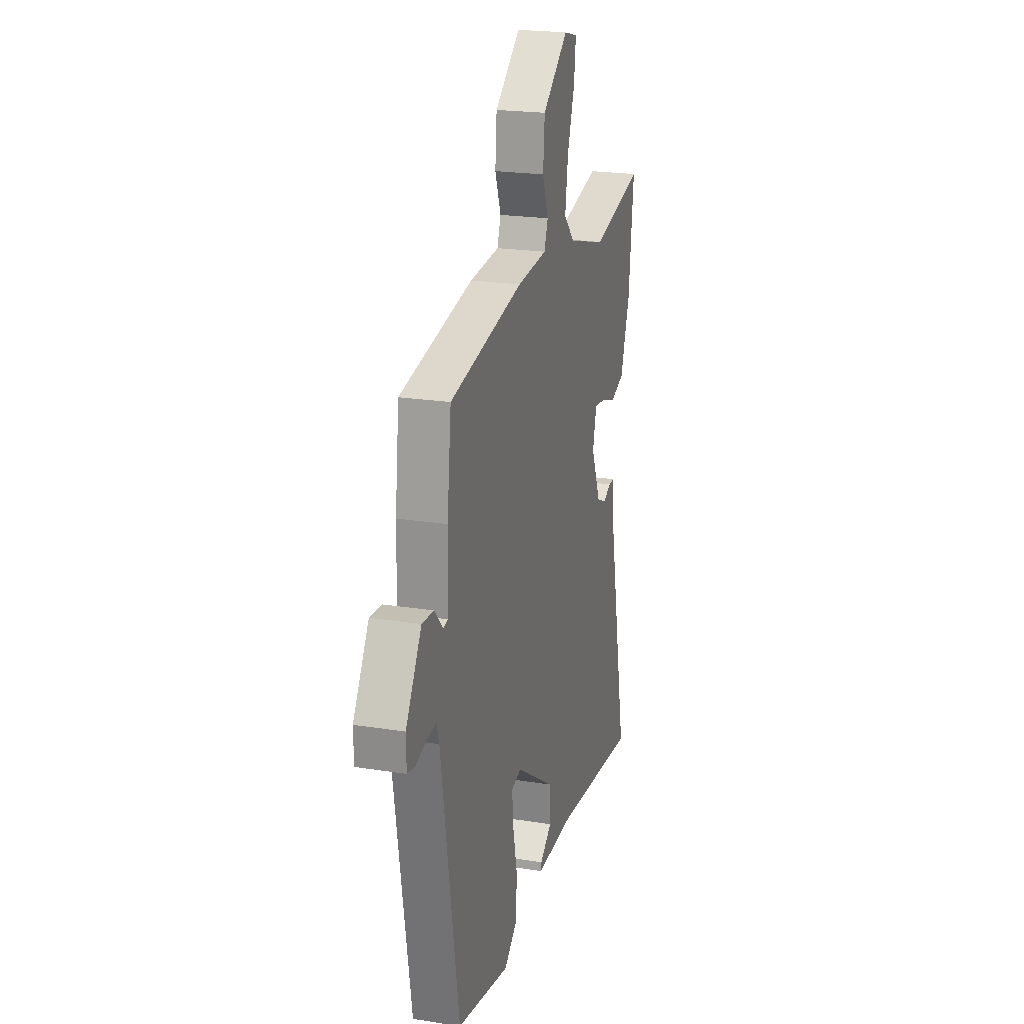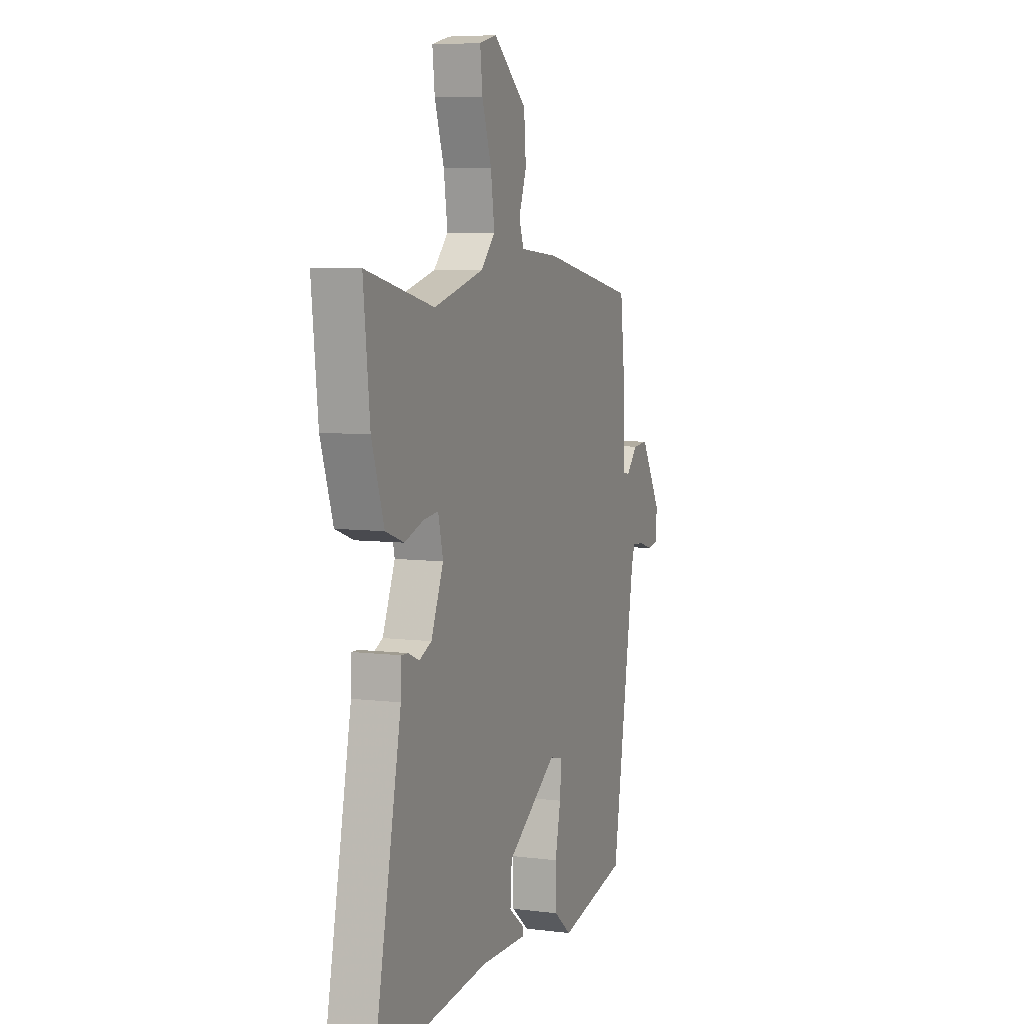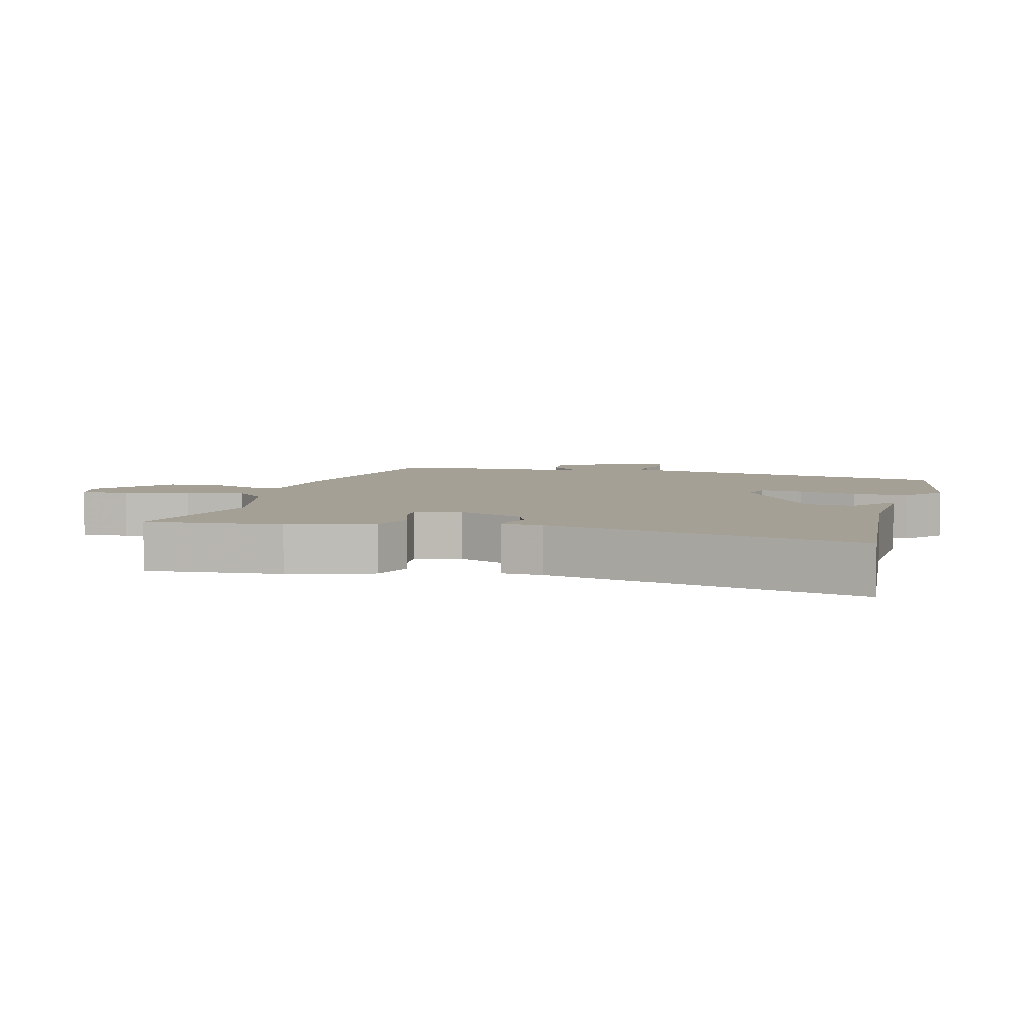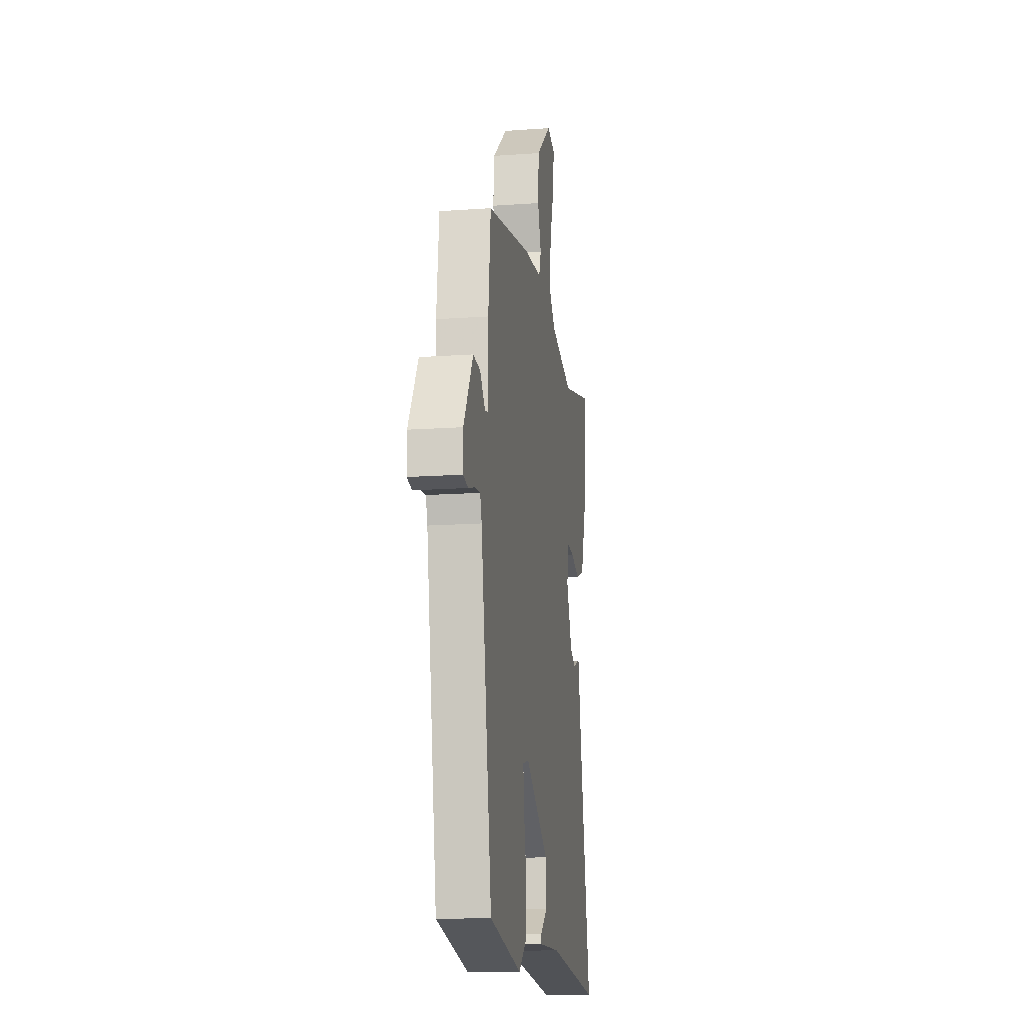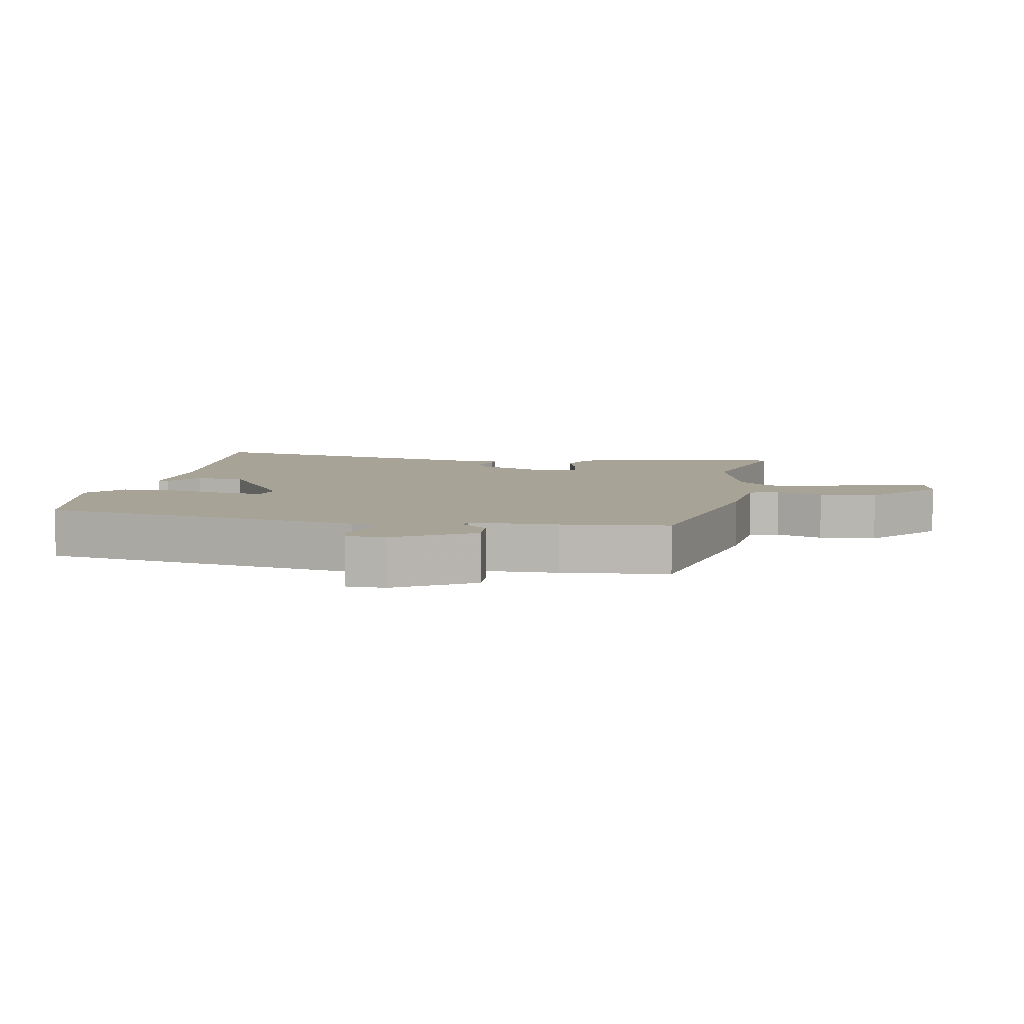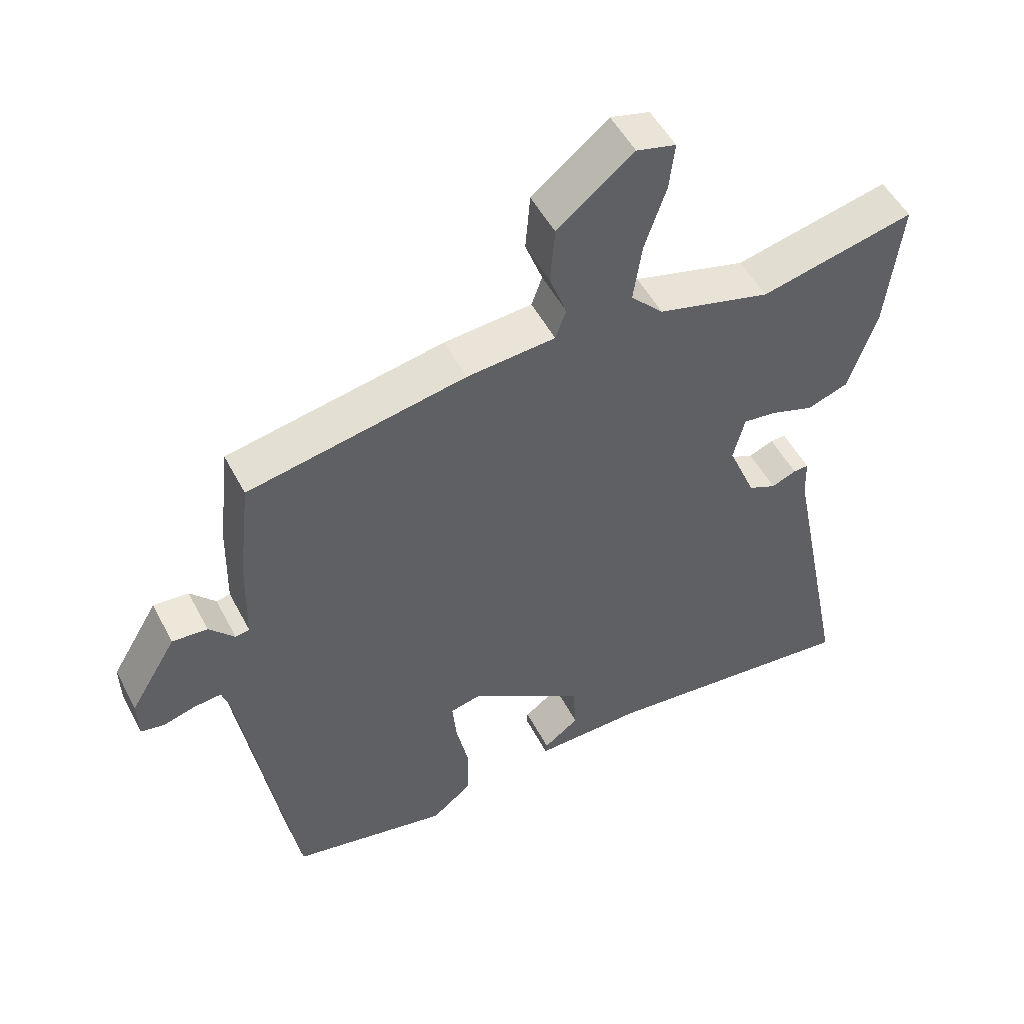
<metadata>
{"format":"obj","ext":"obj","renderer":"f3d","projection":"perspective","resolution":1024,"background":"white","views":[{"elev":21.7,"azim":-74.3,"up":"+Z"},{"elev":6.6,"azim":110.4,"up":"+Z"},{"elev":5.7,"azim":106.1,"up":"+Y"},{"elev":-14.9,"azim":-81.2,"up":"+Z"},{"elev":6.7,"azim":-79.1,"up":"+Y"},{"elev":51.2,"azim":-27.0,"up":"+Z"}]}
</metadata>
<code>
v 0.34 0.07 0.463
v 0.572 0.07 0.517
v 0.55 0.07 0.313
v 0.508 0.07 0.188
v 0.446 0.07 0.166
v 0.381 0.07 0.188
v 0.331 0.07 0.194
v 0.314 0.07 0.125
v 0.356 0.07 0.024
v 0.398 0.07 0.005
v 0.435 0.07 0.021
v 0.458 0.07 0.022
v 0.46 0.07 -0.039
v 0.555 0.07 -0.512
v 0.163 0.07 -0.471
v 0.002 0.07 -0.475
v 0.004 0.07 -0.46
v 0.057 0.07 -0.42
v 0.052 0.07 -0.346
v -0.122 0.07 -0.231
v -0.167 0.07 -0.242
v -0.161 0.07 -0.307
v -0.142 0.07 -0.396
v -0.144 0.07 -0.48
v -0.204 0.07 -0.528
v -0.441 0.07 -0.479
v -0.521 0.07 0.009
v -0.533 0.07 0.046
v -0.574 0.07 0.042
v -0.622 0.07 0.028
v -0.658 0.07 0.035
v -0.659 0.07 0.095
v -0.589 0.07 0.212
v -0.536 0.07 0.208
v -0.498 0.07 0.166
v -0.477 0.07 0.17
v -0.474 0.07 0.303
v -0.456 0.07 0.463
v -0.129 0.07 0.526
v 0.004 0.07 0.537
v 0.02 0.07 0.582
v -0.006 0.07 0.652
v 0.001 0.07 0.738
v 0.115 0.07 0.83
v 0.174 0.07 0.815
v 0.166 0.07 0.744
v 0.134 0.07 0.649
v 0.121 0.07 0.56
v 0.17 0.07 0.509
v 0.34 0 0.463
v 0.572 0 0.517
v 0.55 0 0.313
v 0.508 0 0.188
v 0.446 0 0.166
v 0.381 0 0.188
v 0.331 0 0.194
v 0.314 0 0.125
v 0.356 0 0.024
v 0.398 0 0.005
v 0.435 0 0.021
v 0.458 0 0.022
v 0.46 0 -0.039
v 0.555 0 -0.512
v 0.163 0 -0.471
v 0.002 0 -0.475
v 0.004 0 -0.46
v 0.057 0 -0.42
v 0.052 0 -0.346
v -0.122 0 -0.231
v -0.167 0 -0.242
v -0.161 0 -0.307
v -0.142 0 -0.396
v -0.144 0 -0.48
v -0.204 0 -0.528
v -0.441 0 -0.479
v -0.521 0 0.009
v -0.533 0 0.046
v -0.574 0 0.042
v -0.622 0 0.028
v -0.658 0 0.035
v -0.659 0 0.095
v -0.589 0 0.212
v -0.536 0 0.208
v -0.498 0 0.166
v -0.477 0 0.17
v -0.474 0 0.303
v -0.456 0 0.463
v -0.129 0 0.526
v 0.004 0 0.537
v 0.02 0 0.582
v -0.006 0 0.652
v 0.001 0 0.738
v 0.115 0 0.83
v 0.174 0 0.815
v 0.166 0 0.744
v 0.134 0 0.649
v 0.121 0 0.56
v 0.17 0 0.509
f 44 45 46 47
f 44 47 48
f 41 42 43 44
f 40 41 44 48
f 37 38 39 40
f 36 37 40 48
f 32 33 34 35
f 32 35 36
f 29 30 31 32
f 28 29 32 36
f 27 28 36 48
f 22 23 24 25
f 21 22 25 26
f 15 16 17 18
f 13 14 15 18
f 13 18 19
f 10 11 12 13
f 9 10 13 19
f 8 9 19 20
f 3 4 5 6
f 1 2 3 6
f 49 1 6 7
f 21 26 27 48
f 20 21 48 49
f 7 8 20 49
f 96 95 94 93
f 97 96 93
f 93 92 91 90
f 97 93 90 89
f 89 88 87 86
f 97 89 86 85
f 84 83 82 81
f 85 84 81
f 81 80 79 78
f 85 81 78 77
f 97 85 77 76
f 74 73 72 71
f 75 74 71 70
f 67 66 65 64
f 67 64 63 62
f 68 67 62
f 62 61 60 59
f 68 62 59 58
f 69 68 58 57
f 55 54 53 52
f 55 52 51 50
f 56 55 50 98
f 97 76 75 70
f 98 97 70 69
f 98 69 57 56
f 1 50 51 2
f 2 51 52 3
f 3 52 53 4
f 4 53 54 5
f 5 54 55 6
f 6 55 56 7
f 7 56 57 8
f 8 57 58 9
f 9 58 59 10
f 10 59 60 11
f 11 60 61 12
f 12 61 62 13
f 13 62 63 14
f 14 63 64 15
f 15 64 65 16
f 16 65 66 17
f 17 66 67 18
f 18 67 68 19
f 19 68 69 20
f 20 69 70 21
f 21 70 71 22
f 22 71 72 23
f 23 72 73 24
f 24 73 74 25
f 25 74 75 26
f 26 75 76 27
f 27 76 77 28
f 28 77 78 29
f 29 78 79 30
f 30 79 80 31
f 31 80 81 32
f 32 81 82 33
f 33 82 83 34
f 34 83 84 35
f 35 84 85 36
f 36 85 86 37
f 37 86 87 38
f 38 87 88 39
f 39 88 89 40
f 40 89 90 41
f 41 90 91 42
f 42 91 92 43
f 43 92 93 44
f 44 93 94 45
f 45 94 95 46
f 46 95 96 47
f 47 96 97 48
f 48 97 98 49
f 49 98 50 1

</code>
